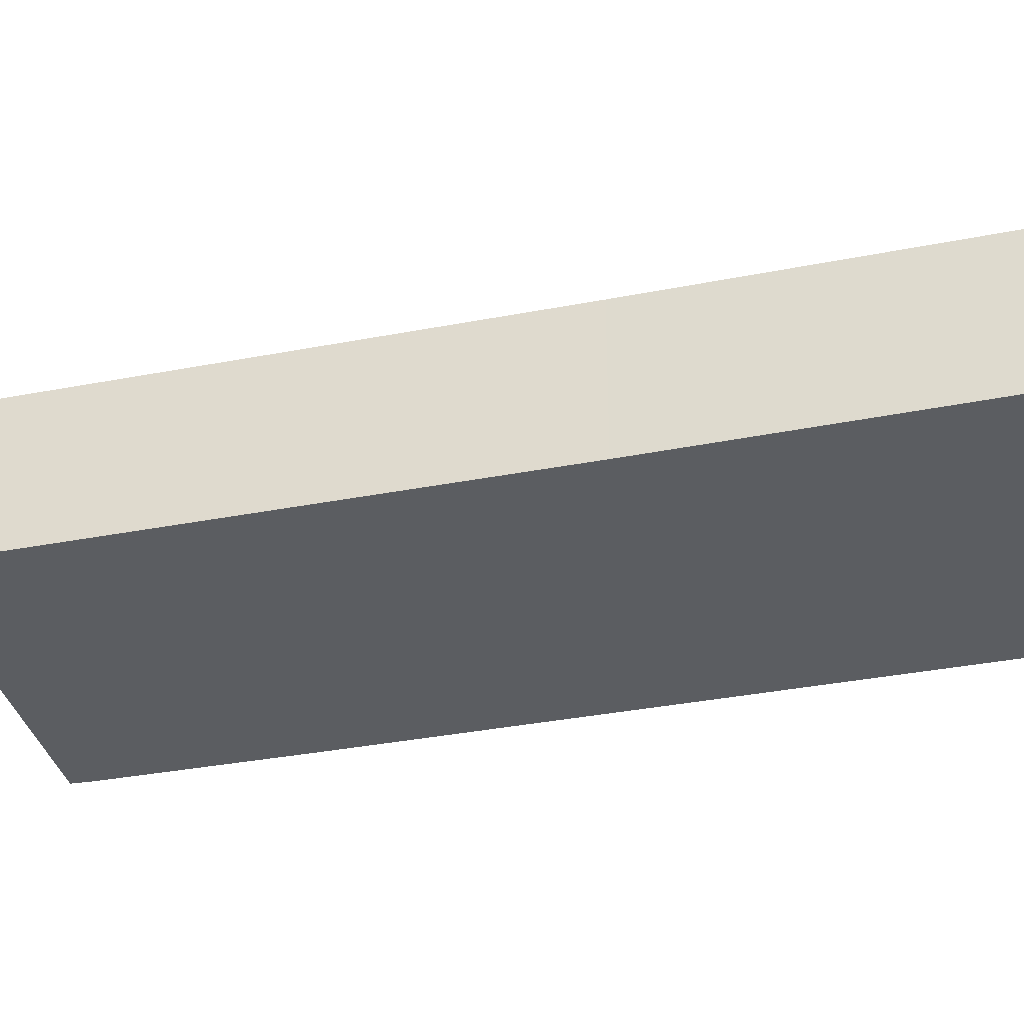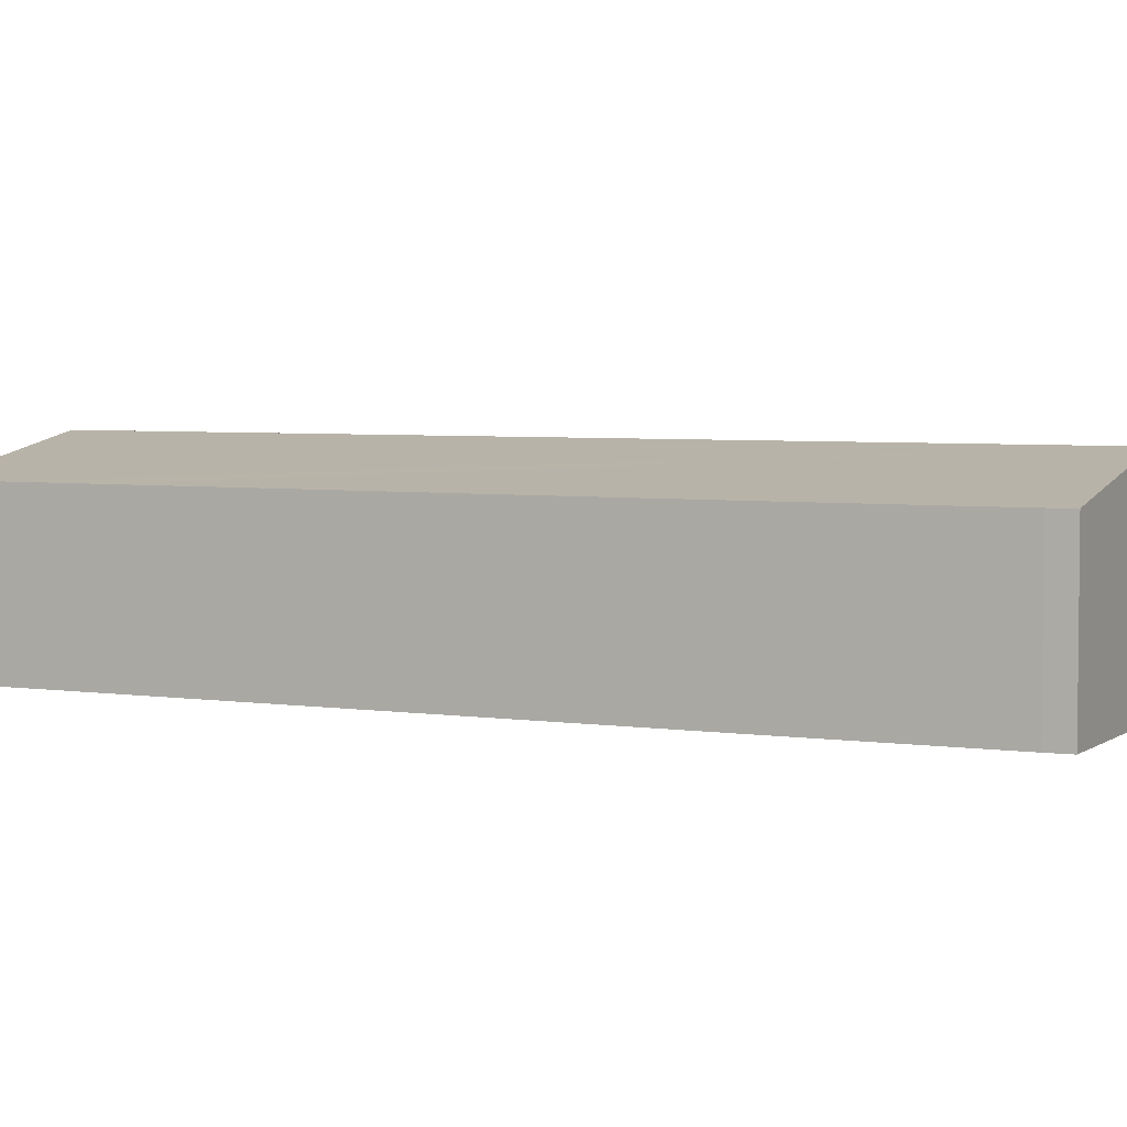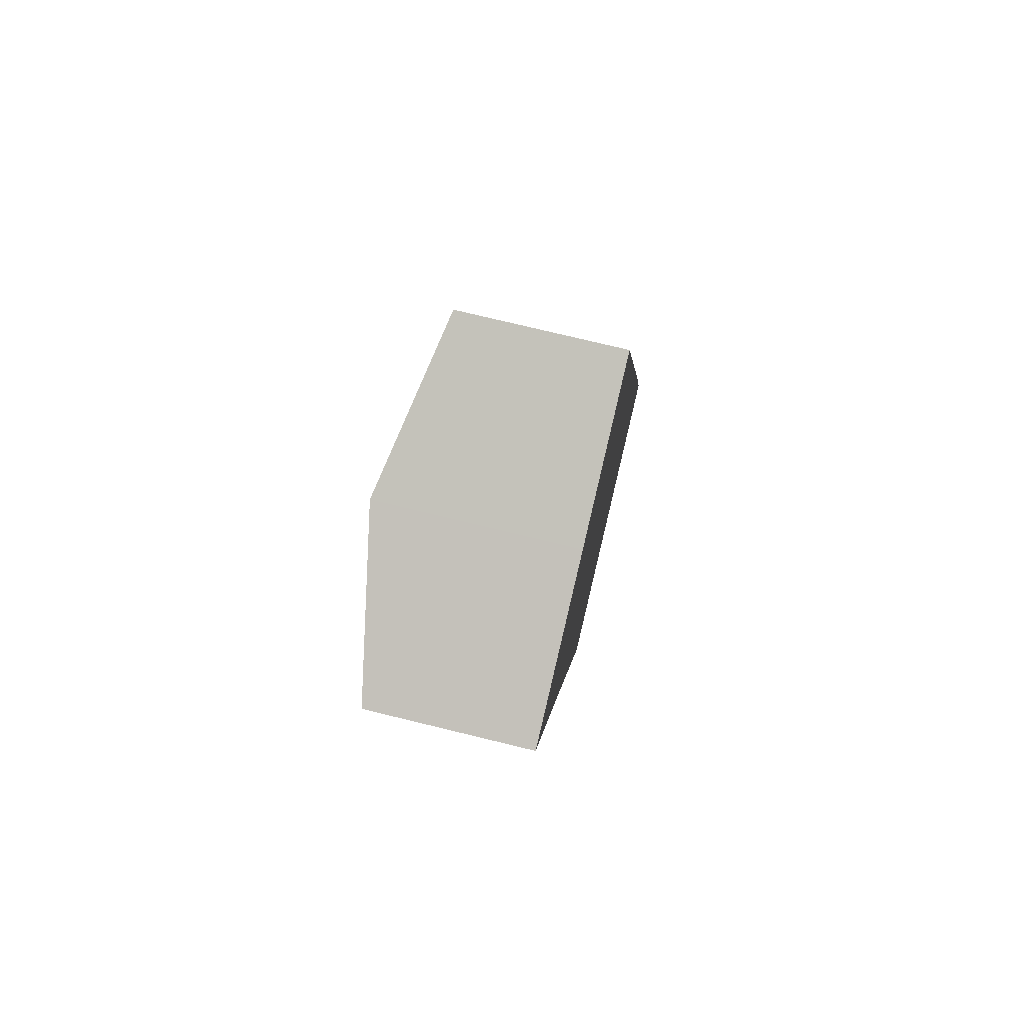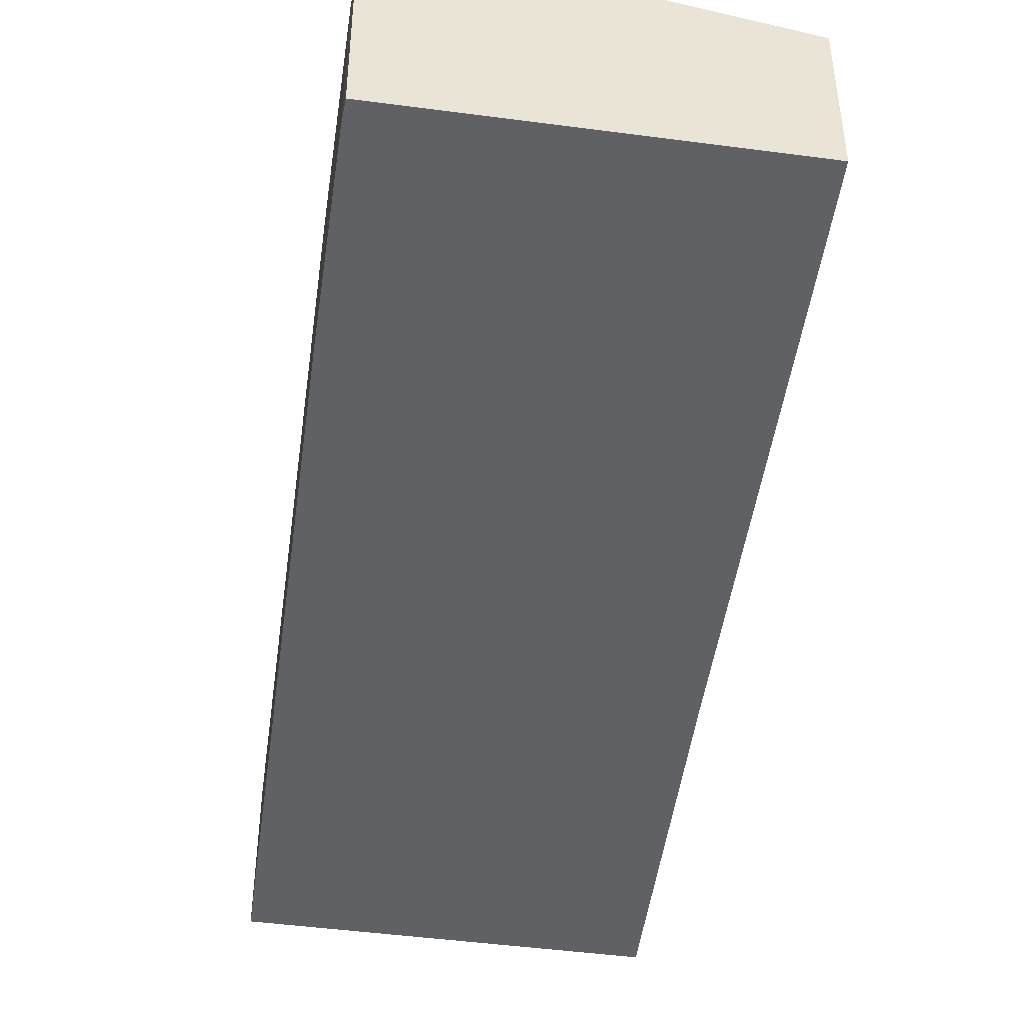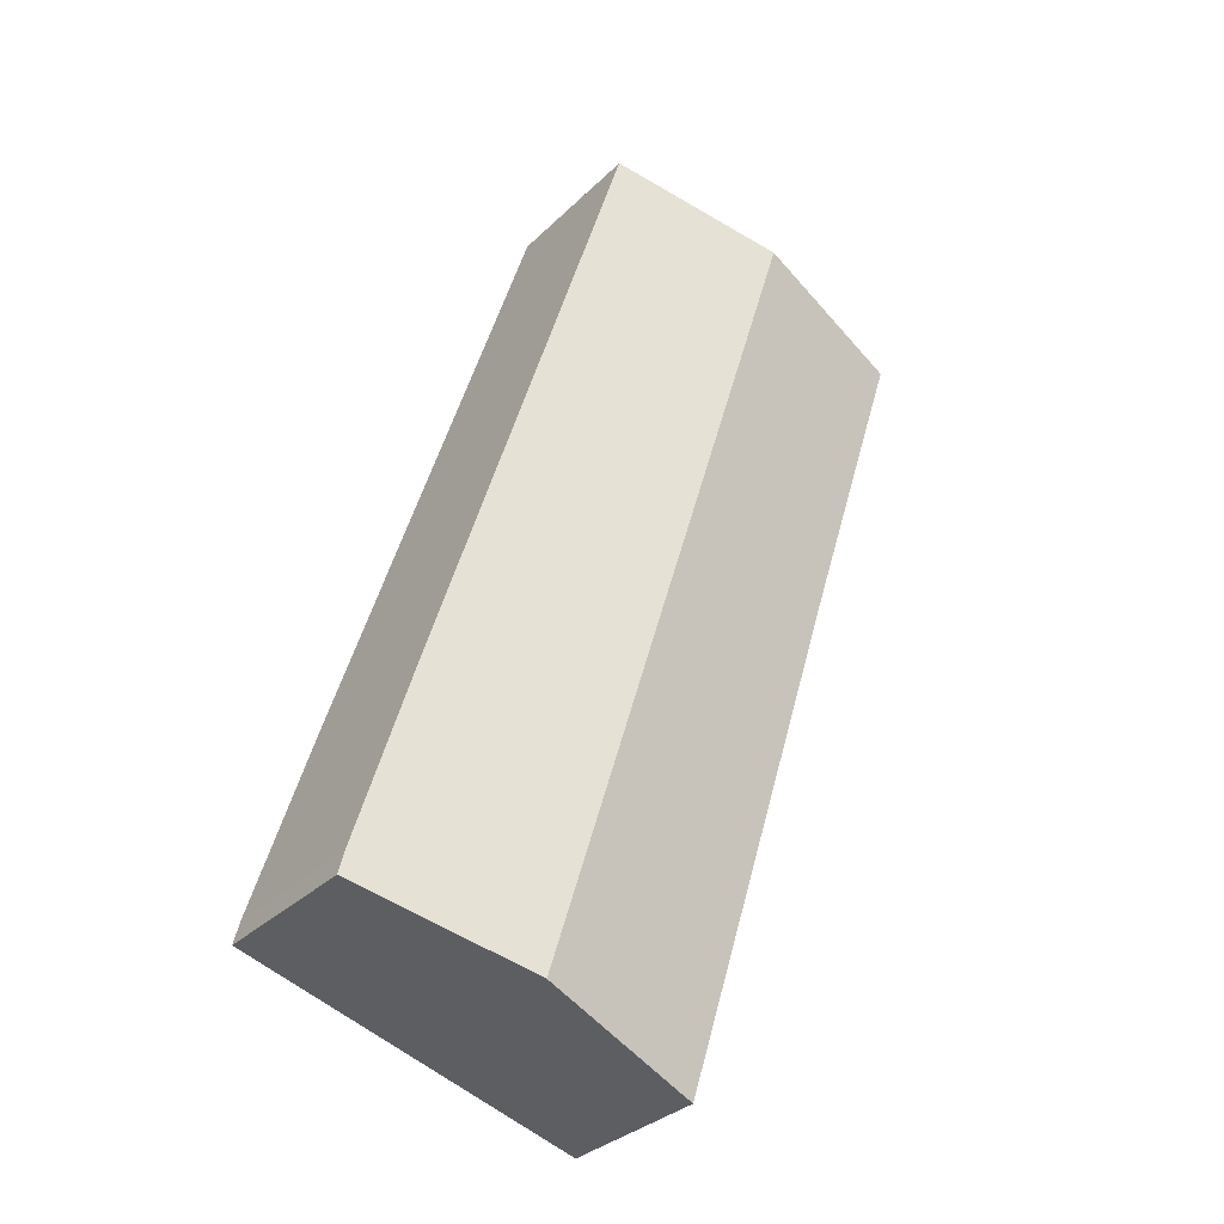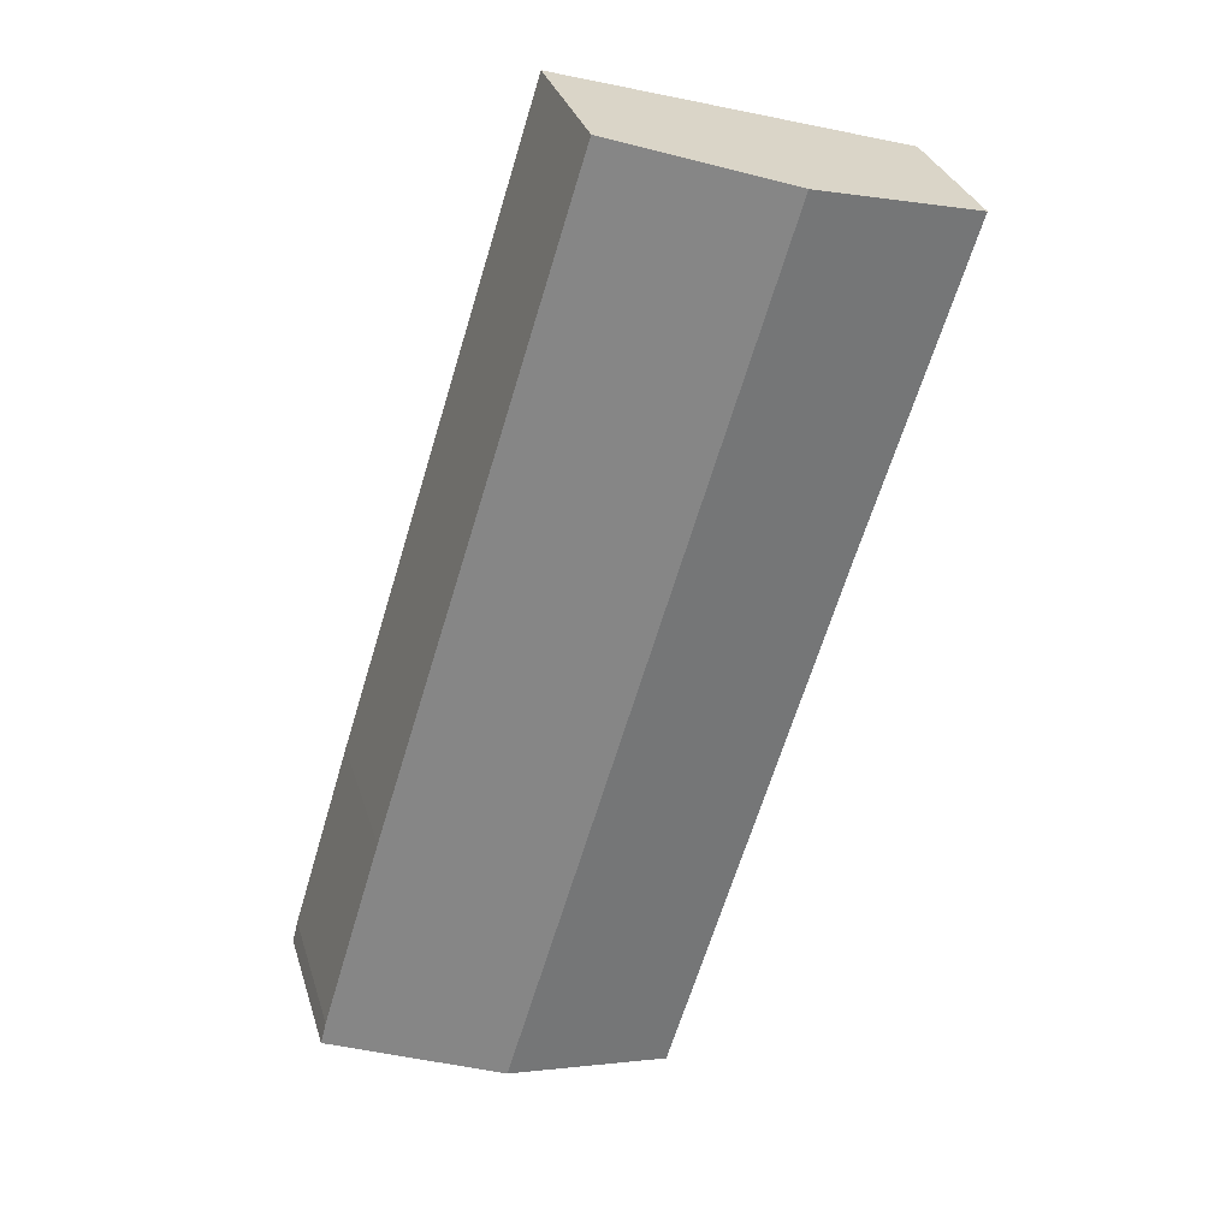
<metadata>
{"format":"obj","ext":"obj","renderer":"f3d","projection":"perspective","resolution":1024,"background":"white","views":[{"elev":-35.9,"azim":-93.0,"up":"+Y"},{"elev":4.2,"azim":99.3,"up":"+Y"},{"elev":74.8,"azim":-76.3,"up":"+Z"},{"elev":-47.3,"azim":154.9,"up":"+Y"},{"elev":-32.5,"azim":142.8,"up":"+Z"},{"elev":31.4,"azim":164.1,"up":"+Z"}]}
</metadata>
<code>
v  8.463 4.919 -26.98
v  5.398 5.971 1.61
v  13.75 5.971 -25.4
v  3.174 4.916 -9.922
v  0 4.897 2.999e-16
v  10.71 4.913 3.194
v  11.28 4.912 1.372
v  12.13 4.91 -1.33
v  15.92 4.903 -13.45
v  17.03 4.901 -17.02
v  18.89 4.906 -23.12
v  19.07 4.913 -23.82
v  0 0 0
v  5.398 -9.858e-17 1.61
v  10.71 -1.956e-16 3.194
v  11.28 -8.401e-17 1.372
v  12.13 8.144e-17 -1.33
v  15.92 8.237e-16 -13.45
v  17.03 1.042e-15 -17.02
v  18.89 1.416e-15 -23.12
v  19.07 1.459e-15 -23.82
v  13.75 1.555e-15 -25.4
v  8.463 1.652e-15 -26.98
v  3.174 6.075e-16 -9.922
g defaultobject
f 1 2 3
f 2 1 4
f 2 4 5
f 6 3 2
f 3 6 7
f 3 7 8
f 3 8 9
f 3 9 10
f 3 10 11
f 3 11 12
f 13 2 5
f 2 13 14
f 2 14 6
f 6 14 15
f 15 7 6
f 7 15 16
f 7 16 8
f 8 16 17
f 8 17 9
f 9 17 18
f 9 18 10
f 10 18 19
f 10 19 11
f 11 19 20
f 11 21 12
f 21 11 20
f 21 3 12
f 3 21 22
f 3 22 1
f 1 22 23
f 23 4 1
f 4 23 24
f 4 24 5
f 5 24 13
f 20 22 21
f 22 20 19
f 22 19 23
f 23 19 24
f 24 19 18
f 24 18 17
f 24 17 13
f 13 17 16
f 13 16 15
f 13 15 14

</code>
